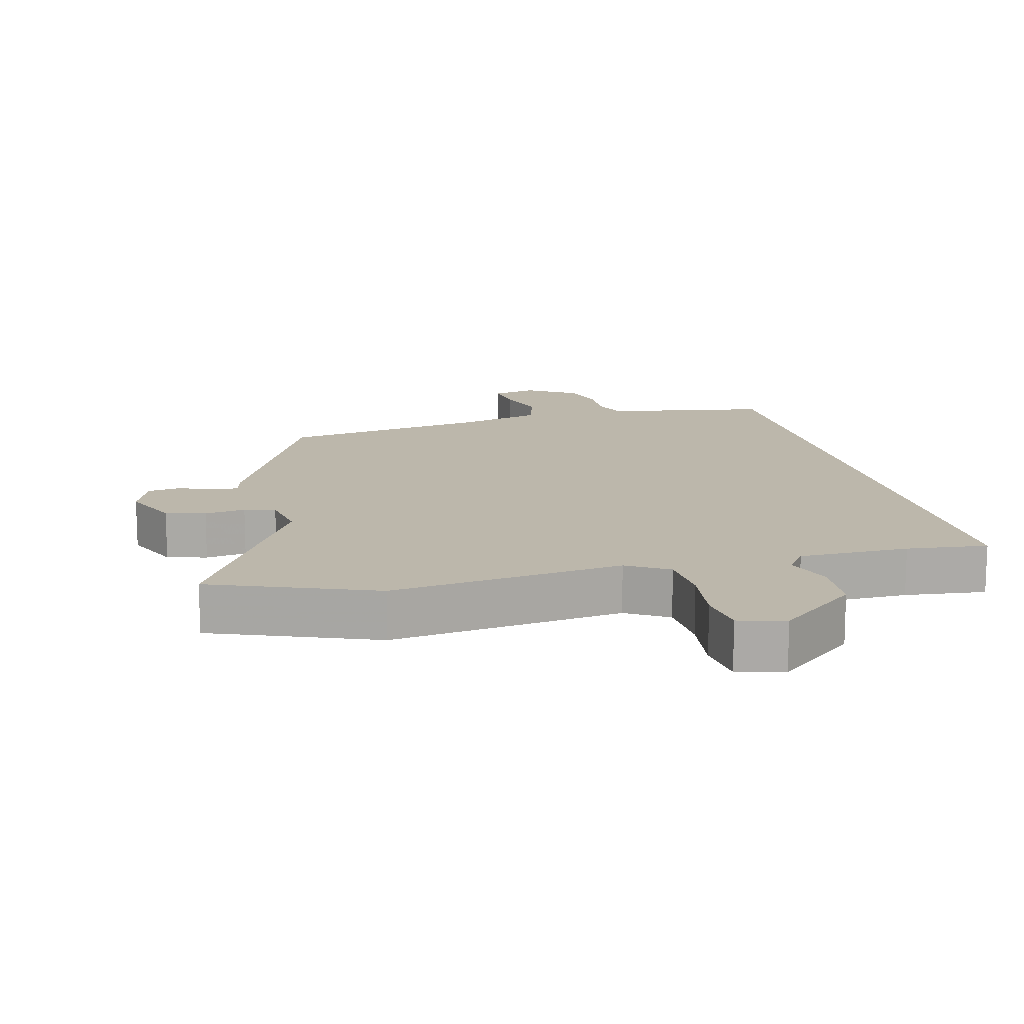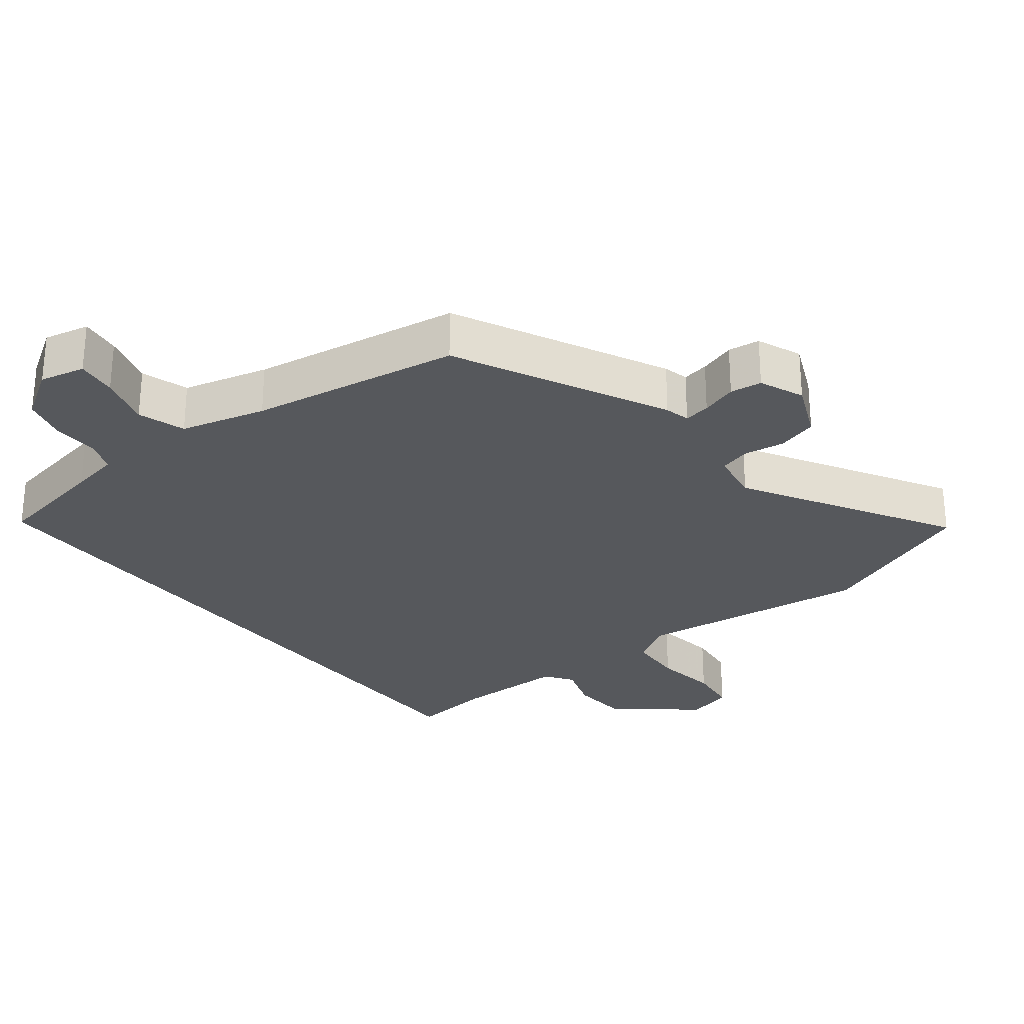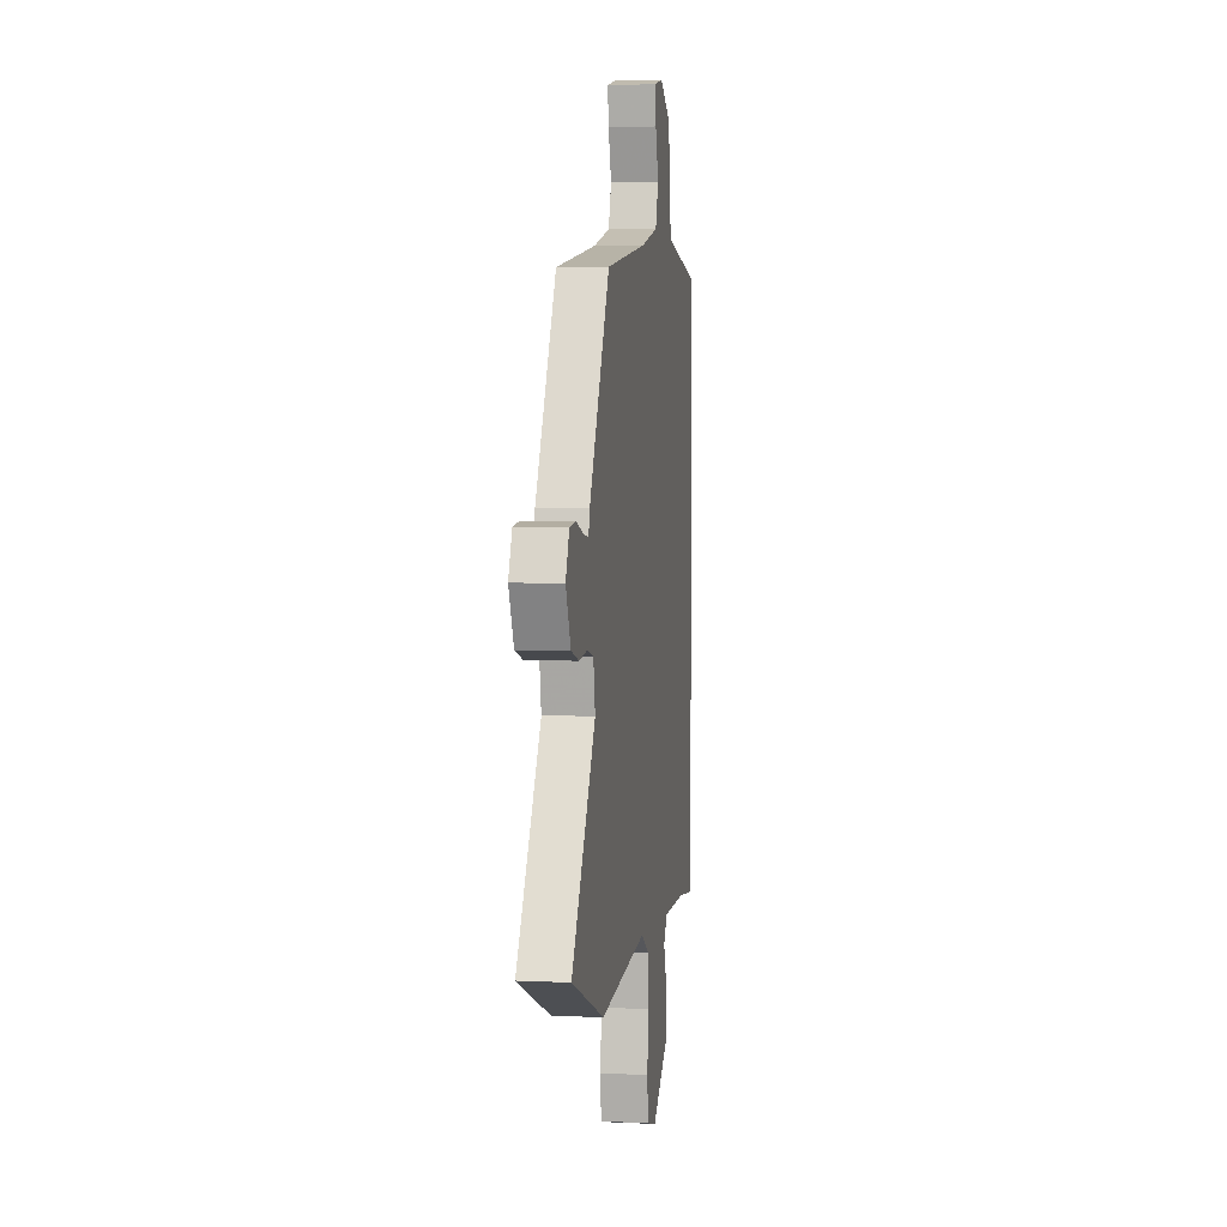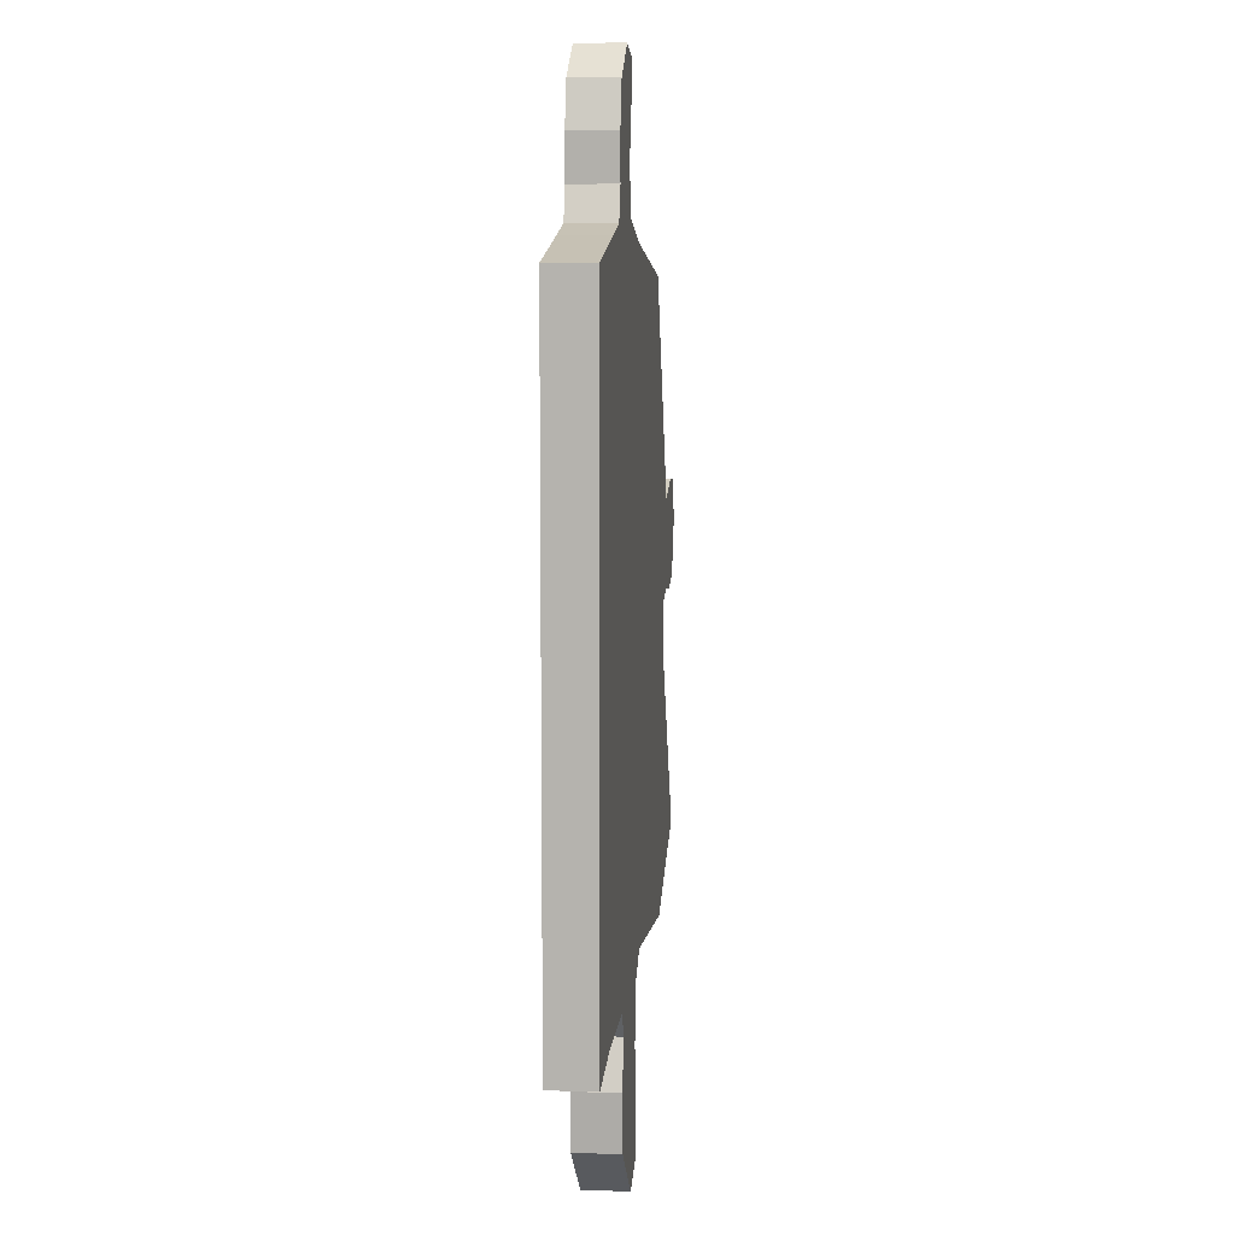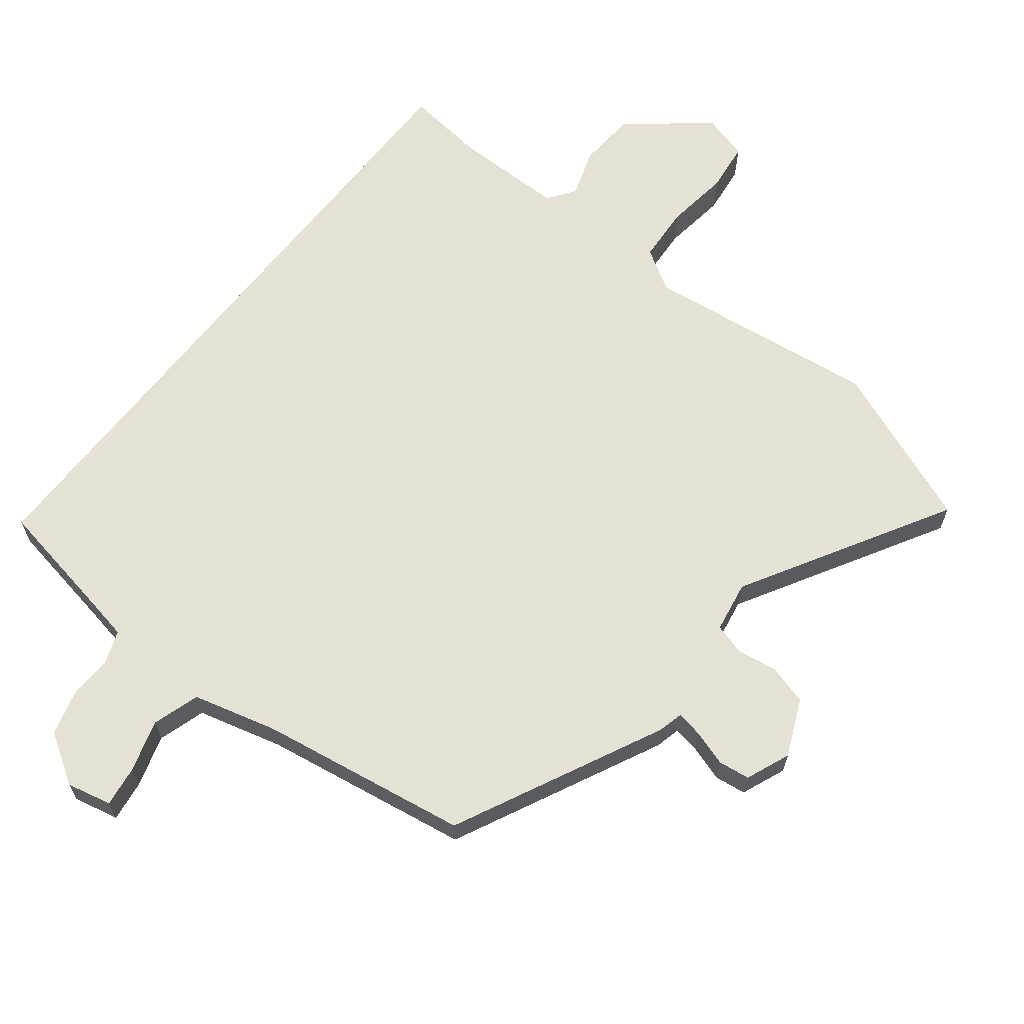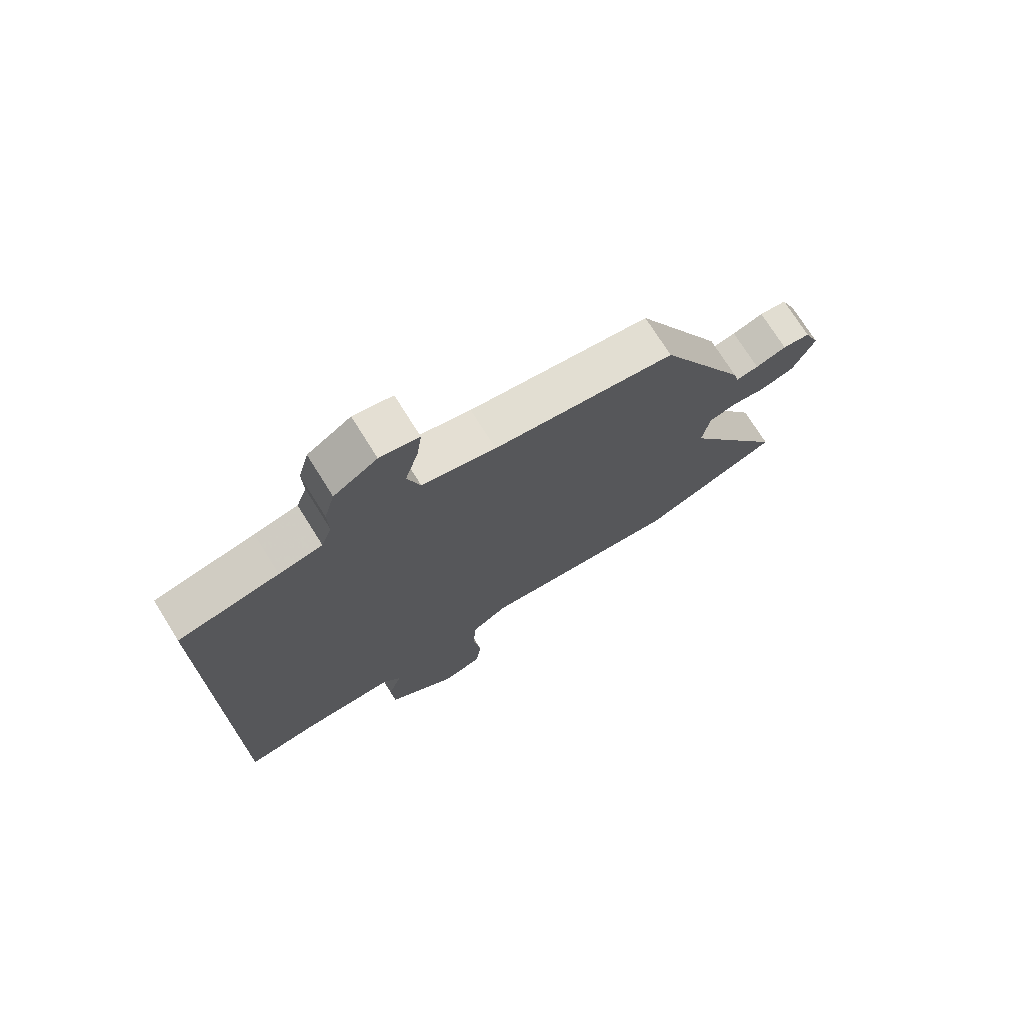
<metadata>
{"format":"obj","ext":"obj","renderer":"f3d","projection":"perspective","resolution":1024,"background":"white","views":[{"elev":14.3,"azim":165.7,"up":"+Y"},{"elev":-27.9,"azim":38.2,"up":"+Y"},{"elev":3.8,"azim":99.0,"up":"+Z"},{"elev":8.5,"azim":-84.5,"up":"+Z"},{"elev":64.9,"azim":38.1,"up":"+Y"},{"elev":73.6,"azim":-32.0,"up":"+Z"}]}
</metadata>
<code>
v 0.636 0.07 -0.446
v 0.393 0.07 -0.542
v 0.045 0.07 -0.498
v -0.017 0.07 -0.536
v -0.022 0.07 -0.62
v -0.009 0.07 -0.715
v -0.018 0.07 -0.789
v -0.087 0.07 -0.808
v -0.205 0.07 -0.712
v -0.211 0.07 -0.625
v -0.187 0.07 -0.555
v -0.216 0.07 -0.514
v -0.38 0.07 -0.513
v -0.5 0.07 -0.527
v -0.5 0.07 0.473
v -0.329 0.07 0.504
v -0.255 0.07 0.518
v -0.237 0.07 0.567
v -0.239 0.07 0.633
v -0.221 0.07 0.699
v -0.147 0.07 0.746
v -0.08 0.07 0.731
v -0.088 0.07 0.671
v -0.111 0.07 0.593
v -0.089 0.07 0.523
v 0.037 0.07 0.49
v 0.347 0.07 0.44
v 0.499 0.07 0.129
v 0.508 0.07 0.092
v 0.547 0.07 0.099
v 0.6 0.07 0.116
v 0.647 0.07 0.11
v 0.674 0.07 0.044
v 0.637 0.07 -0.04
v 0.578 0.07 -0.057
v 0.517 0.07 -0.048
v 0.471 0.07 -0.061
v 0.458 0.07 -0.138
v 0.636 0 -0.446
v 0.393 0 -0.542
v 0.045 0 -0.498
v -0.017 0 -0.536
v -0.022 0 -0.62
v -0.009 0 -0.715
v -0.018 0 -0.789
v -0.087 0 -0.808
v -0.205 0 -0.712
v -0.211 0 -0.625
v -0.187 0 -0.555
v -0.216 0 -0.514
v -0.38 0 -0.513
v -0.5 0 -0.527
v -0.5 0 0.473
v -0.329 0 0.504
v -0.255 0 0.518
v -0.237 0 0.567
v -0.239 0 0.633
v -0.221 0 0.699
v -0.147 0 0.746
v -0.08 0 0.731
v -0.088 0 0.671
v -0.111 0 0.593
v -0.089 0 0.523
v 0.037 0 0.49
v 0.347 0 0.44
v 0.499 0 0.129
v 0.508 0 0.092
v 0.547 0 0.099
v 0.6 0 0.116
v 0.647 0 0.11
v 0.674 0 0.044
v 0.637 0 -0.04
v 0.578 0 -0.057
v 0.517 0 -0.048
v 0.471 0 -0.061
v 0.458 0 -0.138
f 33 34 35 36
f 33 36 37
f 30 31 32 33
f 29 30 33 37
f 26 27 28 29
f 25 26 29 37
f 21 22 23 24
f 19 20 21 24
f 18 19 24 25
f 17 18 25 37
f 13 14 15 16
f 12 13 16 17
f 11 12 17 37
f 5 6 7 8
f 4 5 8 9
f 38 1 2 3
f 38 3 4
f 37 38 4
f 10 11 37
f 4 9 10 37
f 74 73 72 71
f 75 74 71
f 71 70 69 68
f 75 71 68 67
f 67 66 65 64
f 75 67 64 63
f 62 61 60 59
f 62 59 58 57
f 63 62 57 56
f 75 63 56 55
f 54 53 52 51
f 55 54 51 50
f 75 55 50 49
f 46 45 44 43
f 47 46 43 42
f 41 40 39 76
f 42 41 76
f 42 76 75
f 75 49 48
f 75 48 47 42
f 1 39 40 2
f 2 40 41 3
f 3 41 42 4
f 4 42 43 5
f 5 43 44 6
f 6 44 45 7
f 7 45 46 8
f 8 46 47 9
f 9 47 48 10
f 10 48 49 11
f 11 49 50 12
f 12 50 51 13
f 13 51 52 14
f 14 52 53 15
f 15 53 54 16
f 16 54 55 17
f 17 55 56 18
f 18 56 57 19
f 19 57 58 20
f 20 58 59 21
f 21 59 60 22
f 22 60 61 23
f 23 61 62 24
f 24 62 63 25
f 25 63 64 26
f 26 64 65 27
f 27 65 66 28
f 28 66 67 29
f 29 67 68 30
f 30 68 69 31
f 31 69 70 32
f 32 70 71 33
f 33 71 72 34
f 34 72 73 35
f 35 73 74 36
f 36 74 75 37
f 37 75 76 38
f 38 76 39 1

</code>
